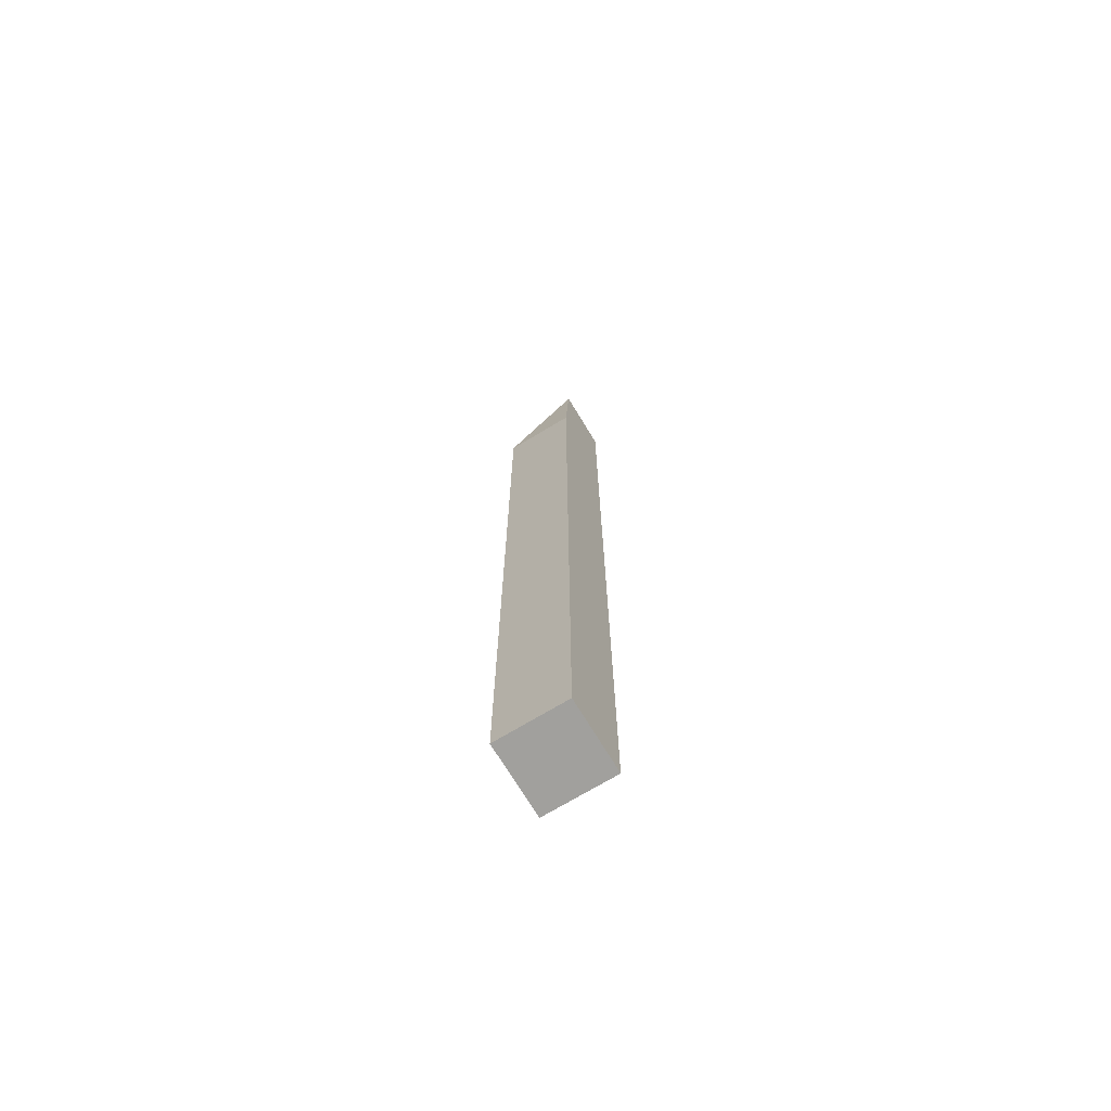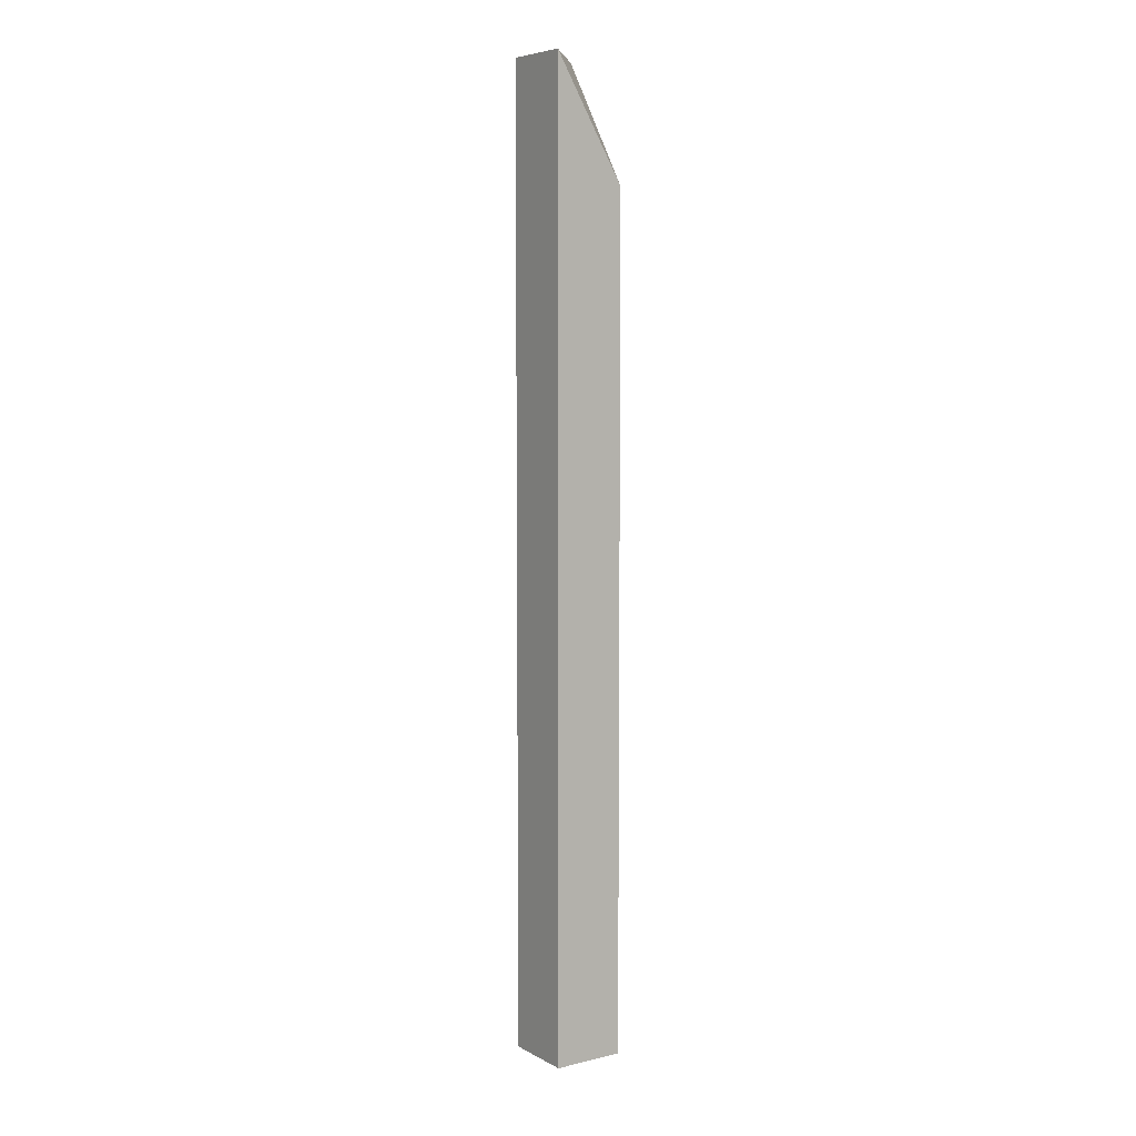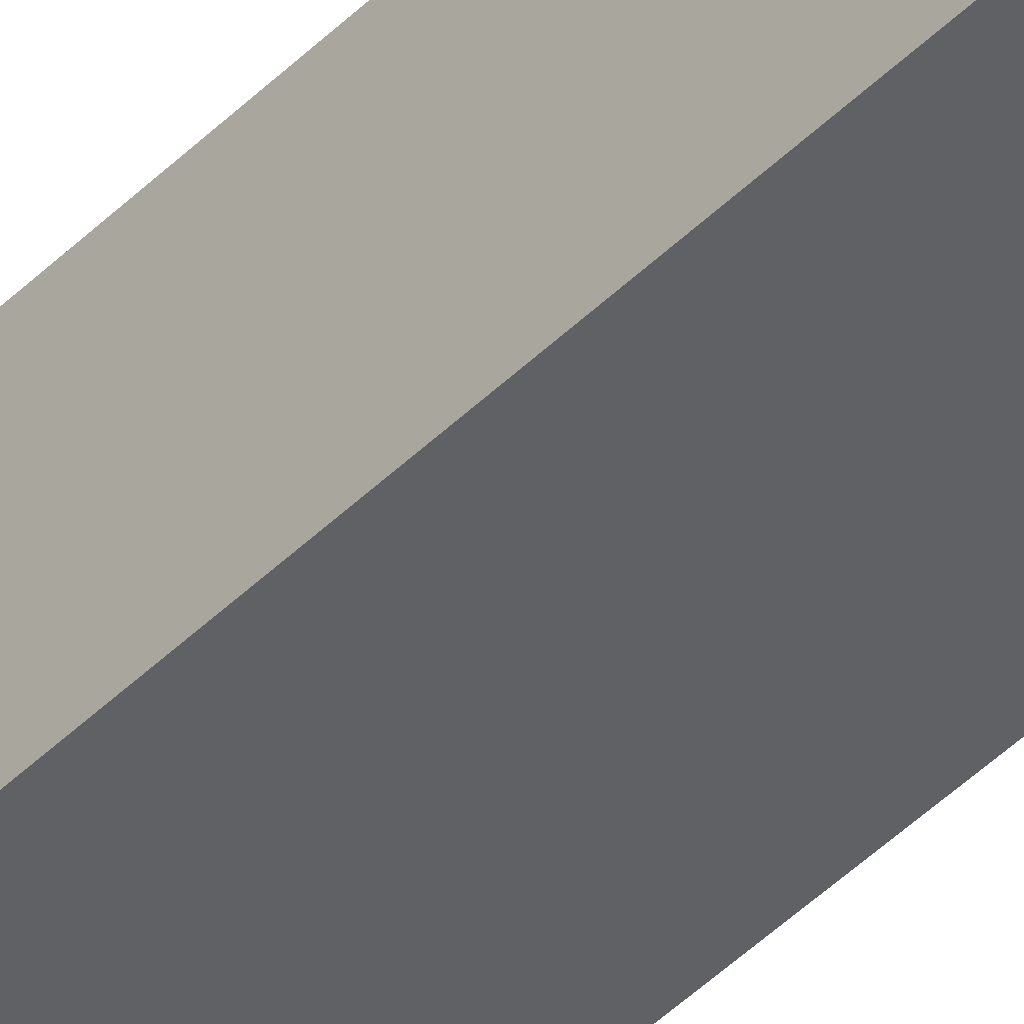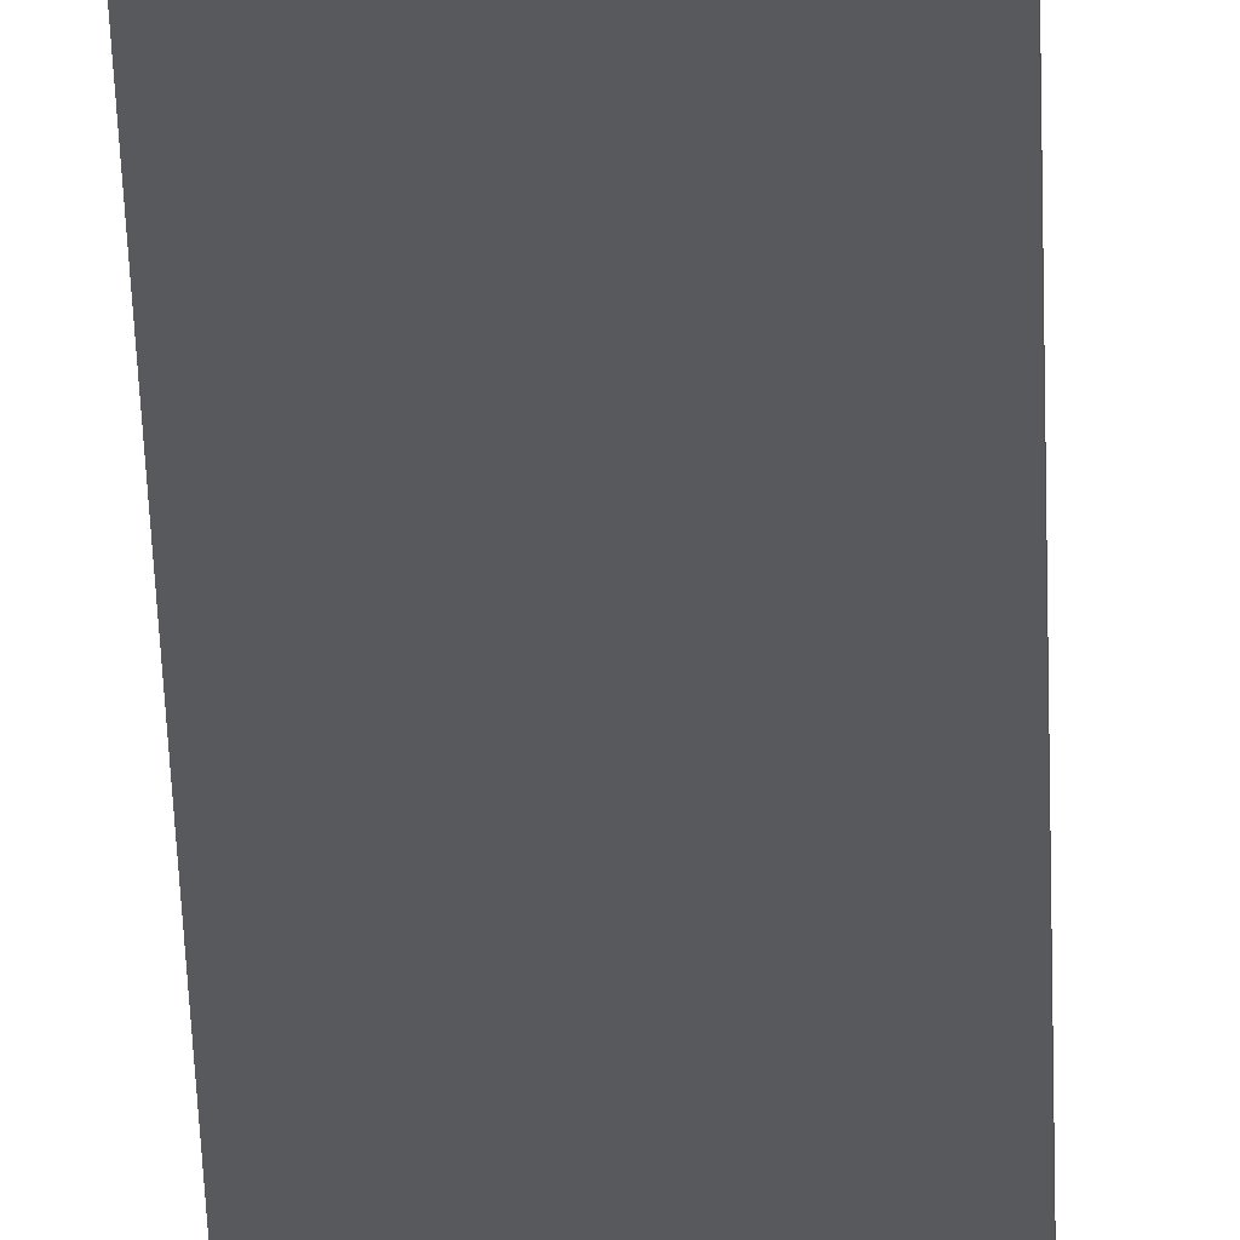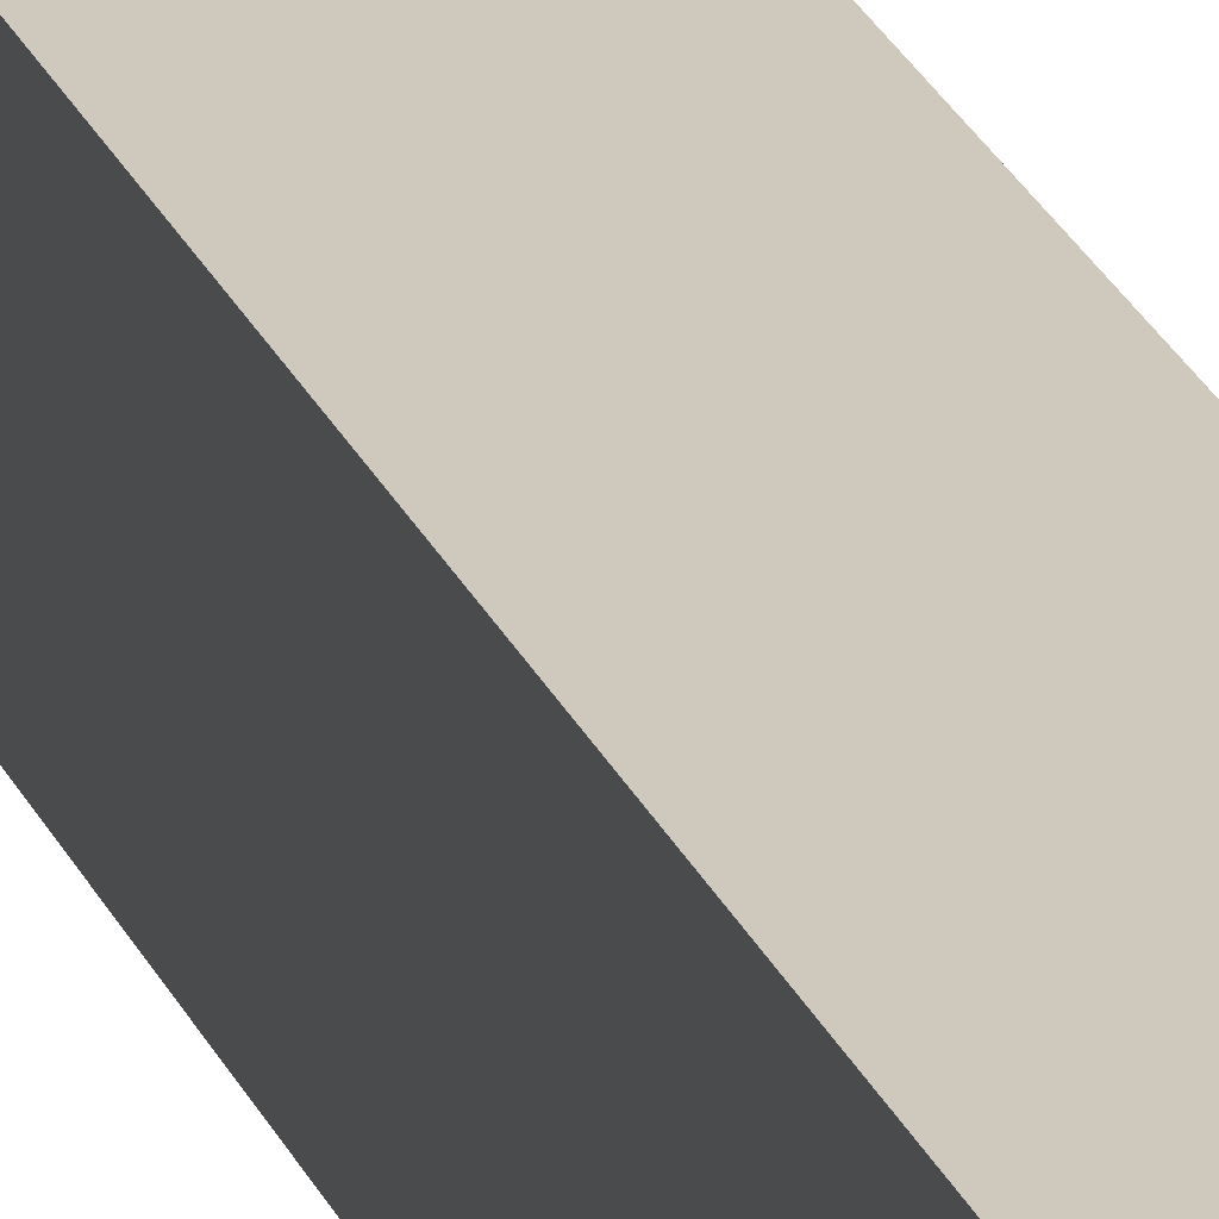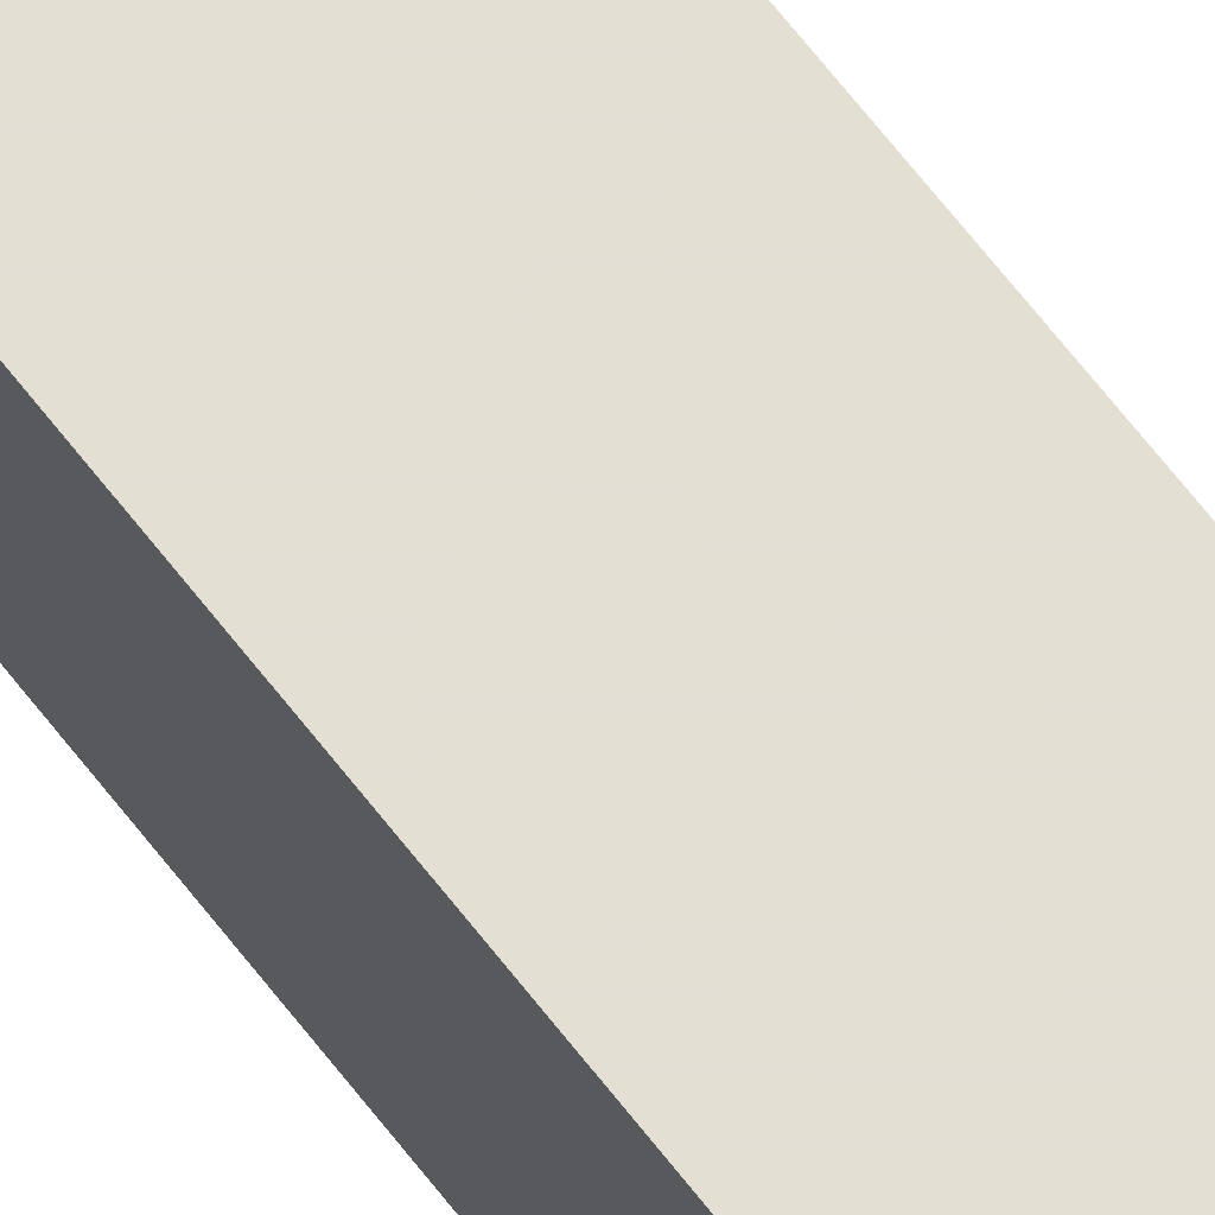
<metadata>
{"format":"obj","ext":"obj","renderer":"f3d","projection":"perspective","resolution":1024,"background":"white","views":[{"elev":-71.7,"azim":-148.9,"up":"+Z"},{"elev":6.7,"azim":55.6,"up":"+Z"},{"elev":-45.5,"azim":-41.6,"up":"+Y"},{"elev":-29.8,"azim":1.3,"up":"+Y"},{"elev":22.4,"azim":162.5,"up":"+Y"},{"elev":67.1,"azim":-37.8,"up":"+Y"}]}
</metadata>
<code>
v 0.3083 -0.3076 0.05022
v 0.2758 -0.3076 0.05022
v 0.2758 -0.3076 -0.01174
v 0.3124 -0.3076 -0.01174
v 0.3043 -0.3076 0.1122
v 0.2758 -0.3076 0.1122
v 0.3002 -0.3076 0.1741
v 0.2758 -0.3076 0.1741
v 0.2961 -0.3076 0.2361
v 0.2758 -0.3076 0.2361
v 0.2921 -0.3076 0.298
v 0.2758 -0.3076 0.298
v 0.288 -0.3076 0.36
v 0.2758 -0.3076 0.36
v 0.2839 -0.3076 0.4219
v 0.2758 -0.3076 0.4219
v 0.2799 -0.3076 0.4839
v 0.2758 -0.3076 0.4839
v 0.3124 -0.3076 0.4219
v 0.3124 -0.3076 0.4839
v 0.3124 -0.3076 0.36
v 0.3124 -0.3076 0.298
v 0.3124 -0.3076 0.2361
v 0.3124 -0.3076 0.1741
v 0.3124 -0.3076 0.1122
v 0.3124 -0.3076 0.05022
v 0.3124 -0.2751 0.05022
v 0.3124 -0.2711 -0.01174
v 0.3124 -0.2792 0.1122
v 0.3124 -0.2832 0.1741
v 0.3124 -0.2873 0.2361
v 0.3124 -0.2914 0.298
v 0.3124 -0.2954 0.36
v 0.3124 -0.2995 0.4219
v 0.3124 -0.2711 0.36
v 0.3124 -0.2711 0.4219
v 0.3124 -0.2711 0.298
v 0.3124 -0.2711 0.2361
v 0.3124 -0.2711 0.1741
v 0.3124 -0.2711 0.1122
v 0.3124 -0.2711 0.05022
v 0.2758 -0.2711 -0.01174
v 0.2758 -0.2792 0.4219
v 0.2758 -0.2751 0.4839
v 0.2758 -0.2832 0.36
v 0.2758 -0.2873 0.298
v 0.2758 -0.2914 0.2361
v 0.2758 -0.2954 0.1741
v 0.2758 -0.2995 0.1122
v 0.2758 -0.3036 0.05022
v 0.2758 -0.2711 0.05022
v 0.2758 -0.2711 0.1122
v 0.2758 -0.2711 0.1741
v 0.2758 -0.2711 0.2361
v 0.2758 -0.2711 0.298
v 0.2758 -0.2711 0.36
v 0.2758 -0.2711 0.4219
v 0.3083 -0.2711 0.05022
v 0.3043 -0.2711 0.1122
v 0.3002 -0.2711 0.1741
v 0.2961 -0.2711 0.2361
v 0.2921 -0.2711 0.298
v 0.288 -0.2711 0.36
v 0.2839 -0.2711 0.4219
f 3 1 2
f 3 4 1
f 2 5 6
f 2 1 5
f 6 7 8
f 6 5 7
f 8 9 10
f 8 7 9
f 10 11 12
f 10 9 11
f 12 13 14
f 12 11 13
f 14 15 16
f 14 13 15
f 16 17 18
f 16 15 17
f 20 15 19
f 20 17 15
f 19 13 21
f 19 15 13
f 21 11 22
f 21 13 11
f 22 9 23
f 22 11 9
f 23 7 24
f 23 9 7
f 24 5 25
f 24 7 5
f 25 1 26
f 25 5 1
f 26 1 4
f 4 27 26
f 4 28 27
f 26 29 25
f 26 27 29
f 25 30 24
f 25 29 30
f 24 31 23
f 24 30 31
f 23 32 22
f 23 31 32
f 22 33 21
f 22 32 33
f 21 34 19
f 21 33 34
f 36 33 35
f 36 34 33
f 35 32 37
f 35 33 32
f 37 31 38
f 37 32 31
f 38 30 39
f 38 31 30
f 39 29 40
f 39 30 29
f 40 27 41
f 40 29 27
f 41 27 28
f 42 4 3
f 28 4 42
f 18 43 16
f 18 44 43
f 16 45 14
f 16 43 45
f 14 46 12
f 14 45 46
f 12 47 10
f 12 46 47
f 10 48 8
f 10 47 48
f 8 49 6
f 8 48 49
f 6 50 2
f 6 49 50
f 2 50 3
f 42 50 51
f 42 3 50
f 51 49 52
f 51 50 49
f 52 48 53
f 52 49 48
f 53 47 54
f 53 48 47
f 54 46 55
f 54 47 46
f 55 45 56
f 55 46 45
f 56 43 57
f 56 45 43
f 57 43 44
f 28 42 58
f 58 42 51
f 58 51 59
f 59 51 52
f 59 52 60
f 60 52 53
f 60 53 61
f 61 53 54
f 61 54 62
f 62 54 55
f 62 55 63
f 63 55 56
f 63 56 64
f 64 56 57
f 64 36 63
f 63 36 35
f 63 35 62
f 62 35 37
f 62 37 61
f 61 37 38
f 61 38 60
f 60 38 39
f 60 39 59
f 59 39 40
f 59 40 58
f 58 40 41
f 58 41 28
f 36 44 20
f 44 36 64
f 57 44 64
f 36 20 34
f 17 20 44
f 18 17 44
f 20 19 34

</code>
